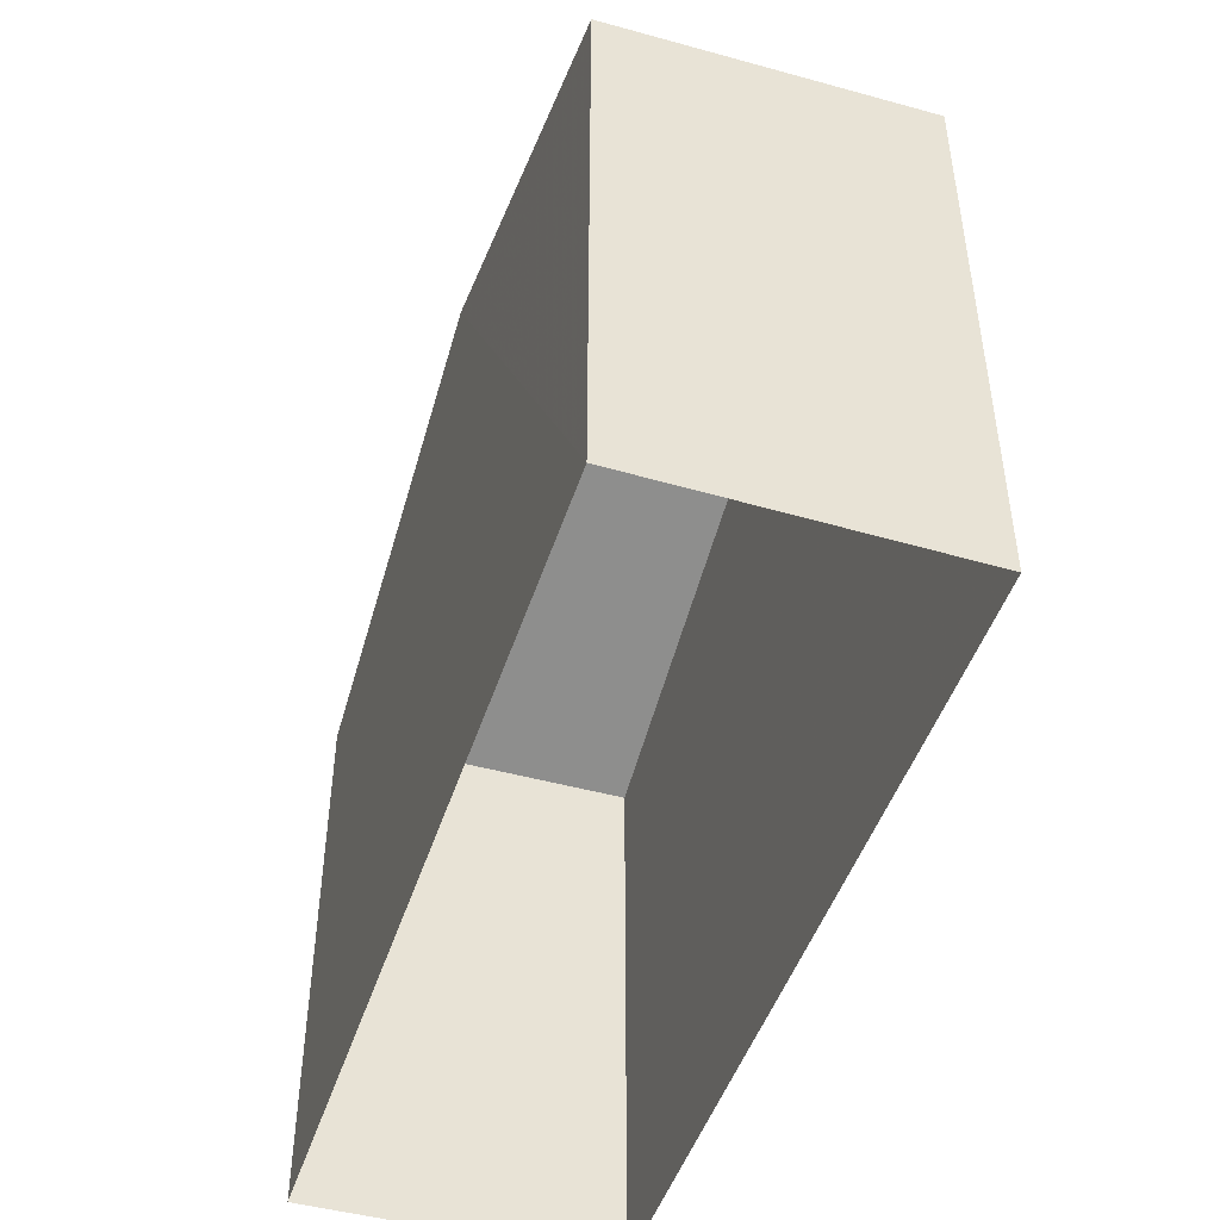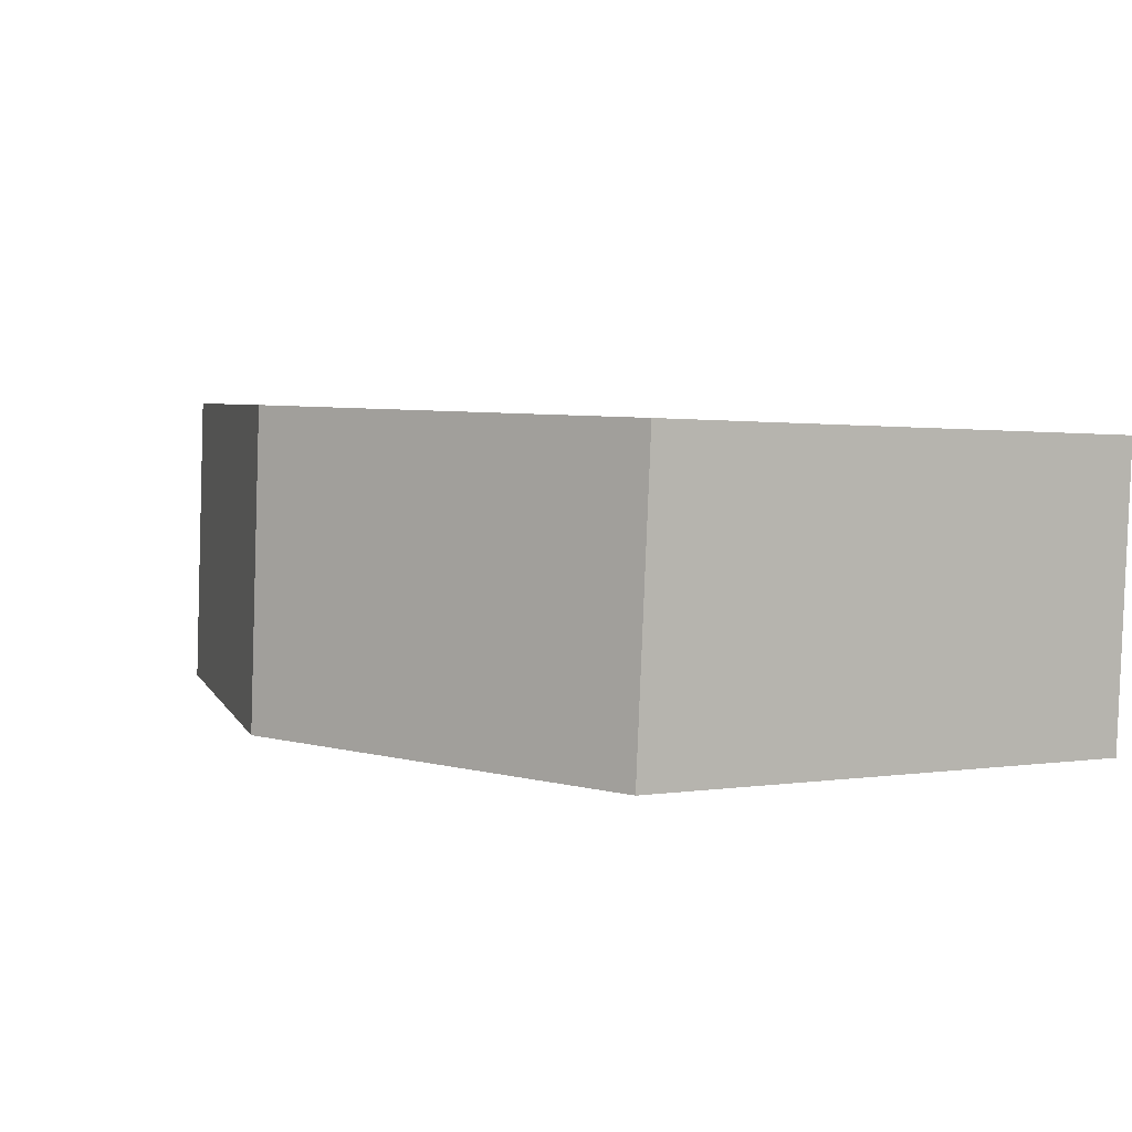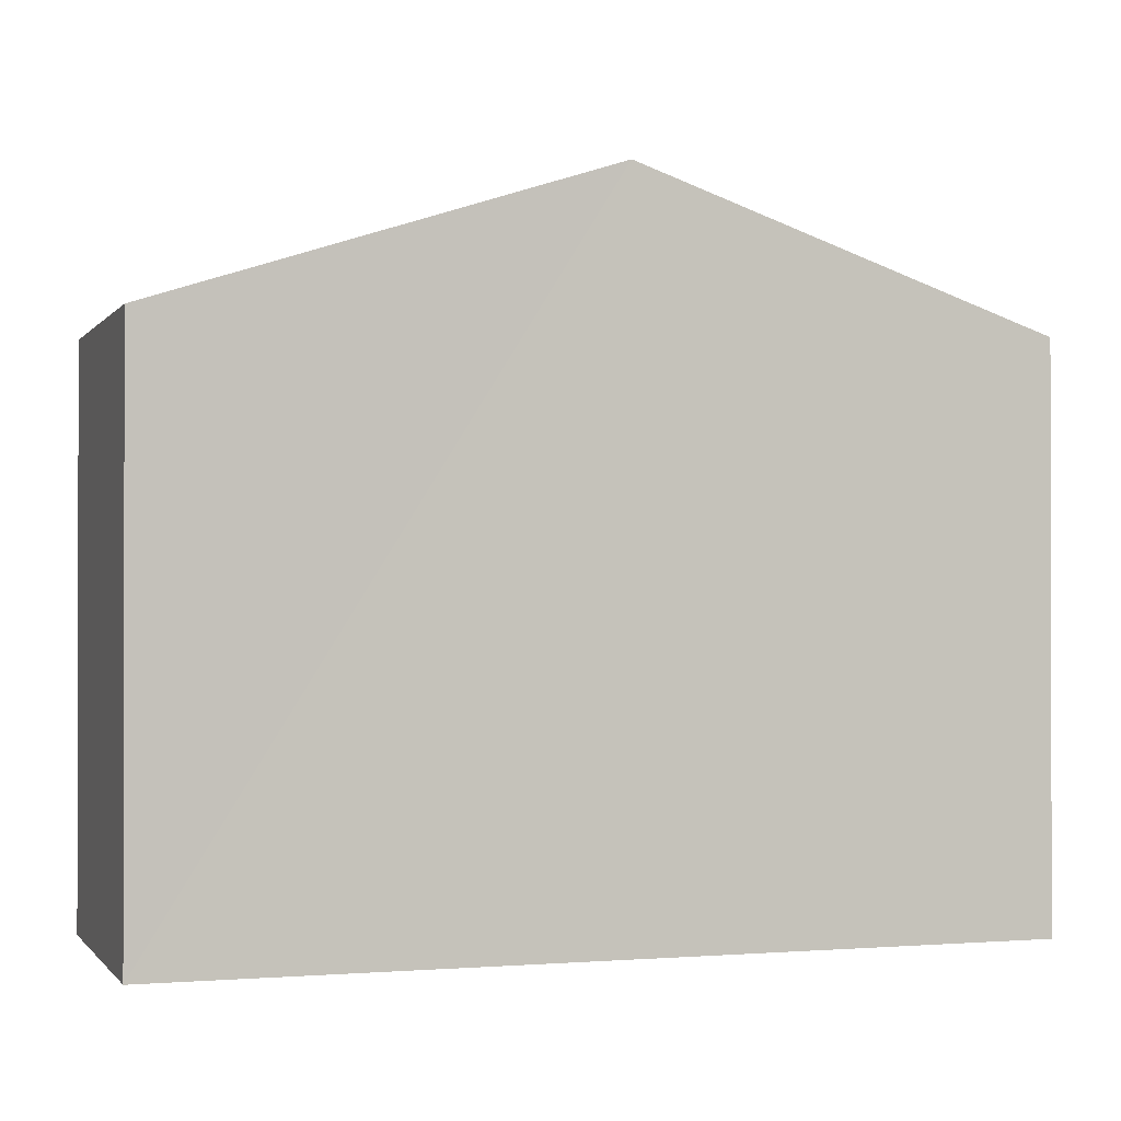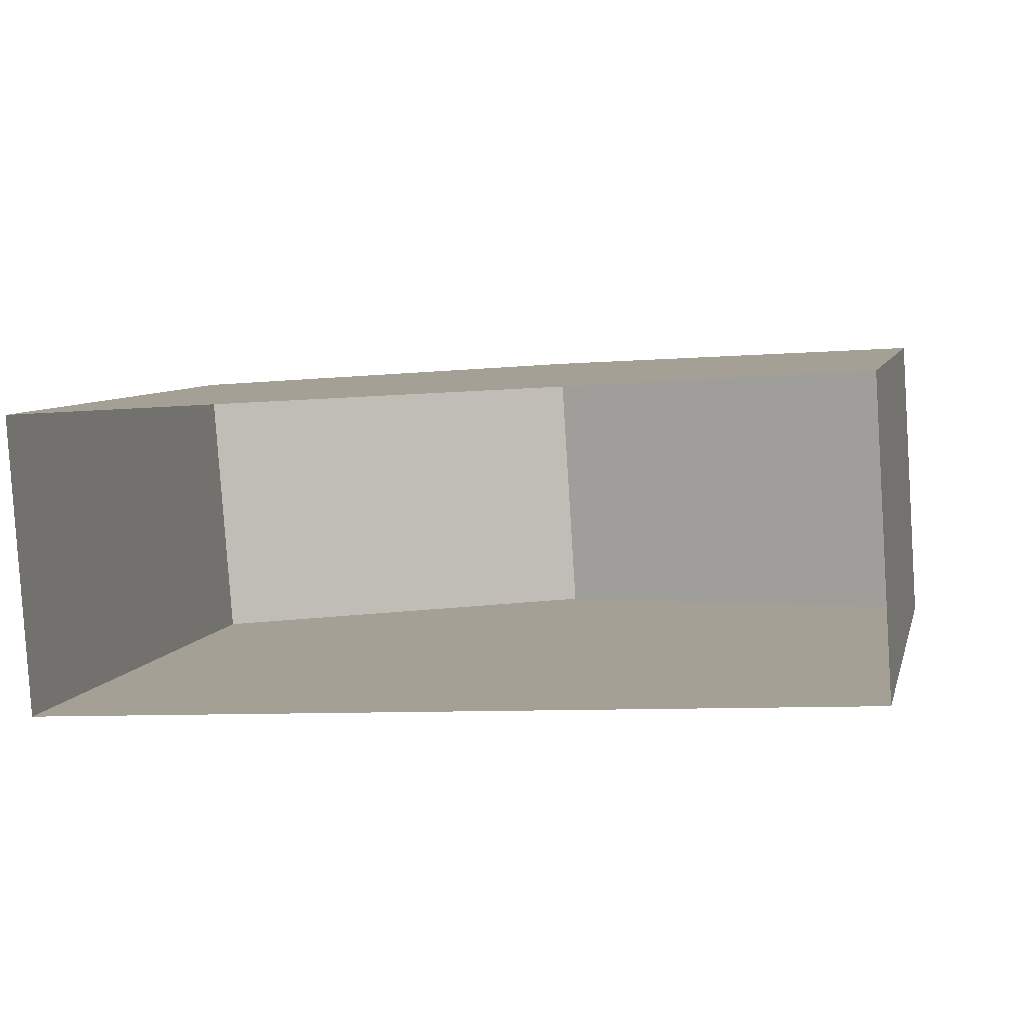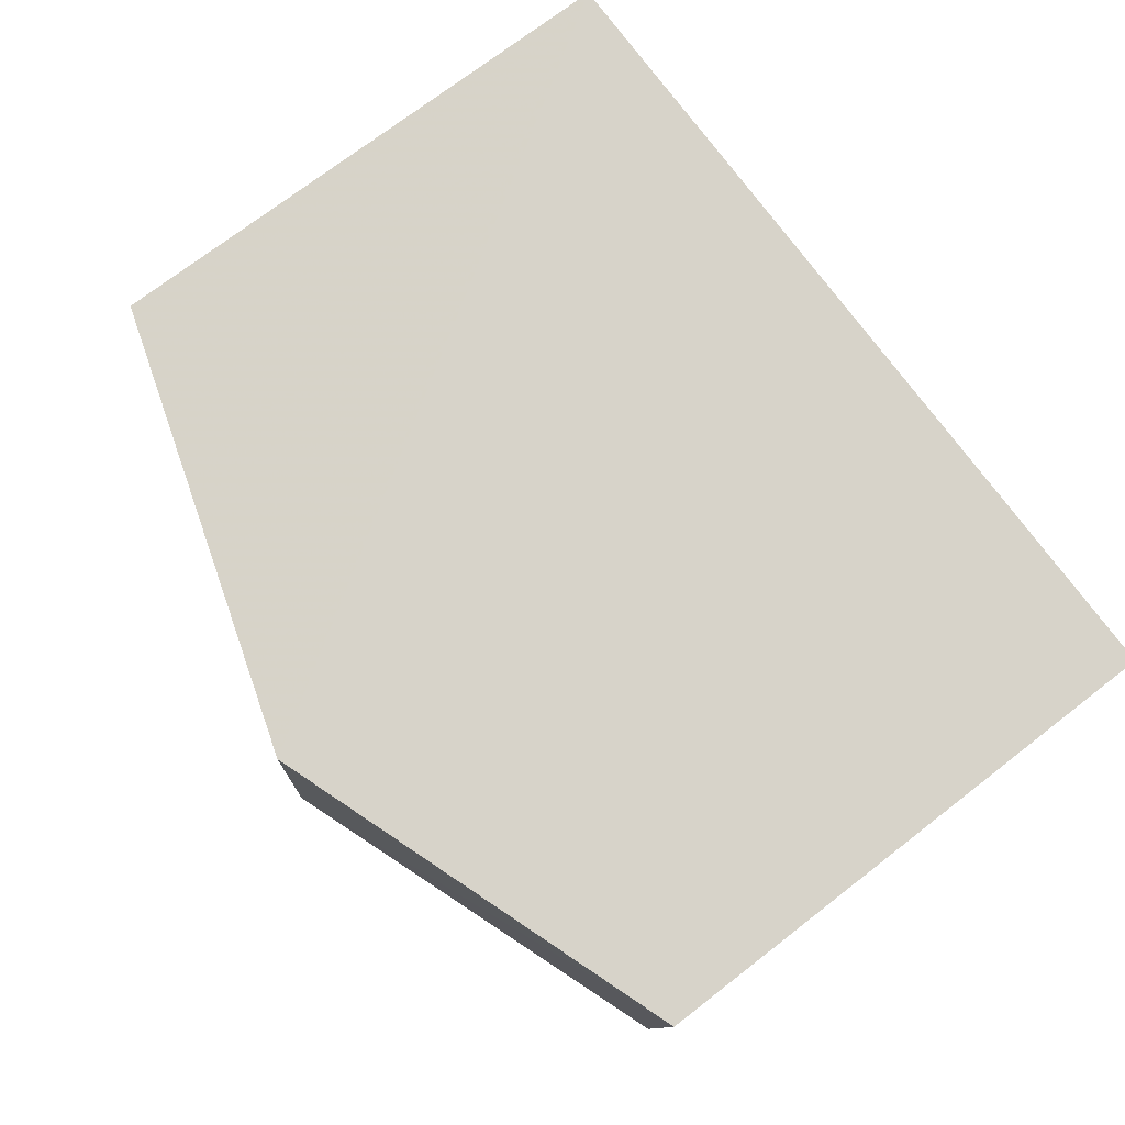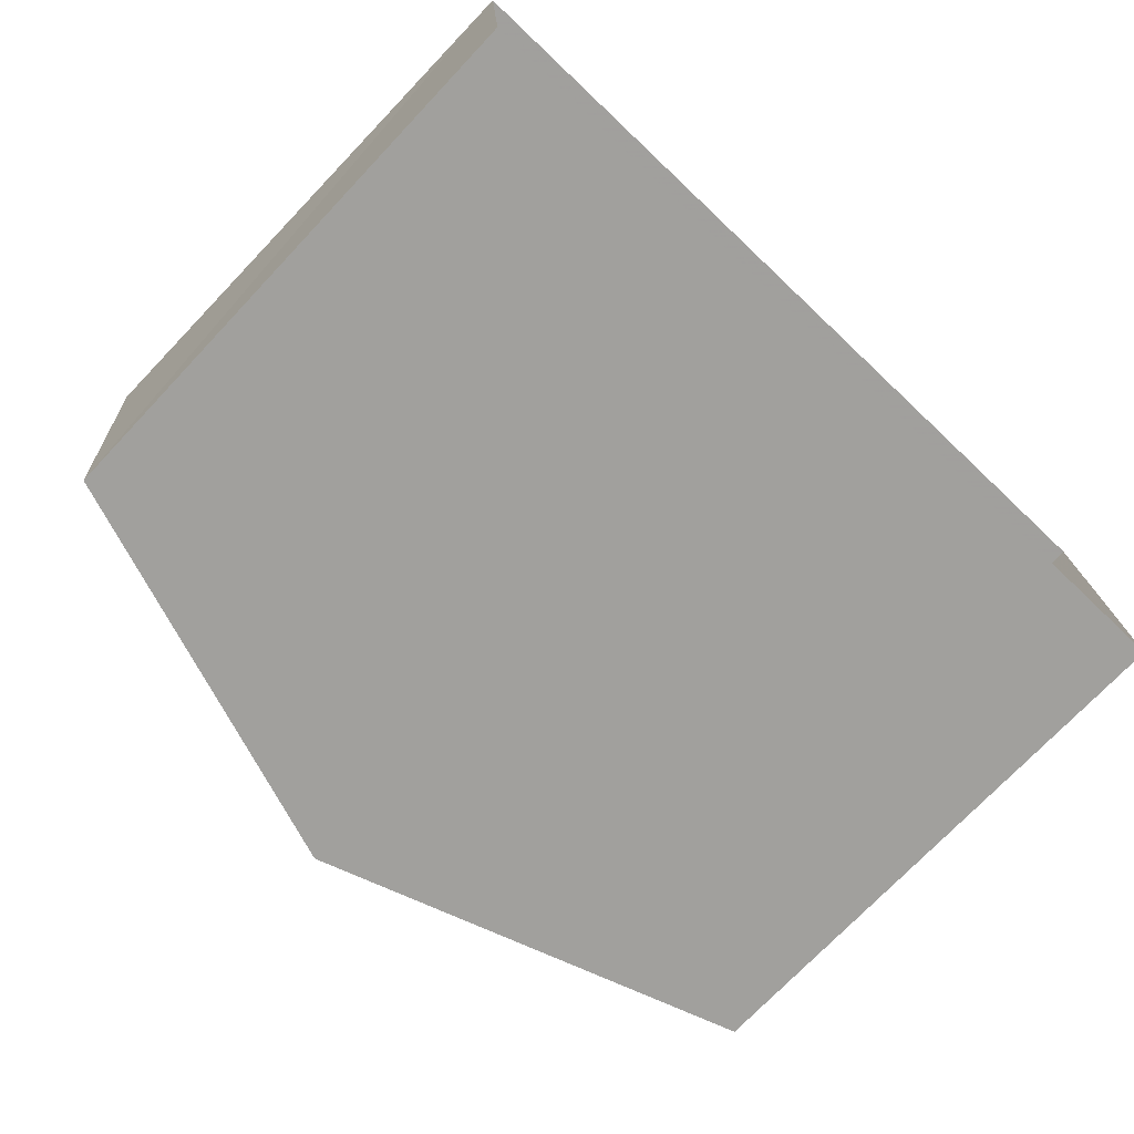
<metadata>
{"format":"obj","ext":"obj","renderer":"f3d","projection":"perspective","resolution":1024,"background":"white","views":[{"elev":-47.3,"azim":68.7,"up":"+Z"},{"elev":0.8,"azim":56.4,"up":"+Y"},{"elev":-0.7,"azim":-21.7,"up":"+Z"},{"elev":6.7,"azim":-166.5,"up":"+Y"},{"elev":74.5,"azim":52.6,"up":"+Y"},{"elev":-73.8,"azim":136.4,"up":"+Y"}]}
</metadata>
<code>
v -3.739e+05 -1.033e+05 27.35
v -3.739e+05 -1.033e+05 27.36
v -3.739e+05 -1.033e+05 27.35
v -3.739e+05 -1.033e+05 27.36
v -3.739e+05 -1.033e+05 35.43
v -3.739e+05 -1.033e+05 33.78
v -3.739e+05 -1.033e+05 35.43
v -3.739e+05 -1.033e+05 33.78
v -3.739e+05 -1.033e+05 33.78
v -3.739e+05 -1.033e+05 33.78
f 1 2 3
f 1 4 2
f 5 6 7
f 5 8 6
f 9 10 5
f 7 9 5
f 8 1 3
f 6 8 3
f 6 3 7
f 3 2 7
f 2 9 7
f 10 4 5
f 4 1 5
f 1 8 5
f 10 2 4
f 10 9 2

</code>
